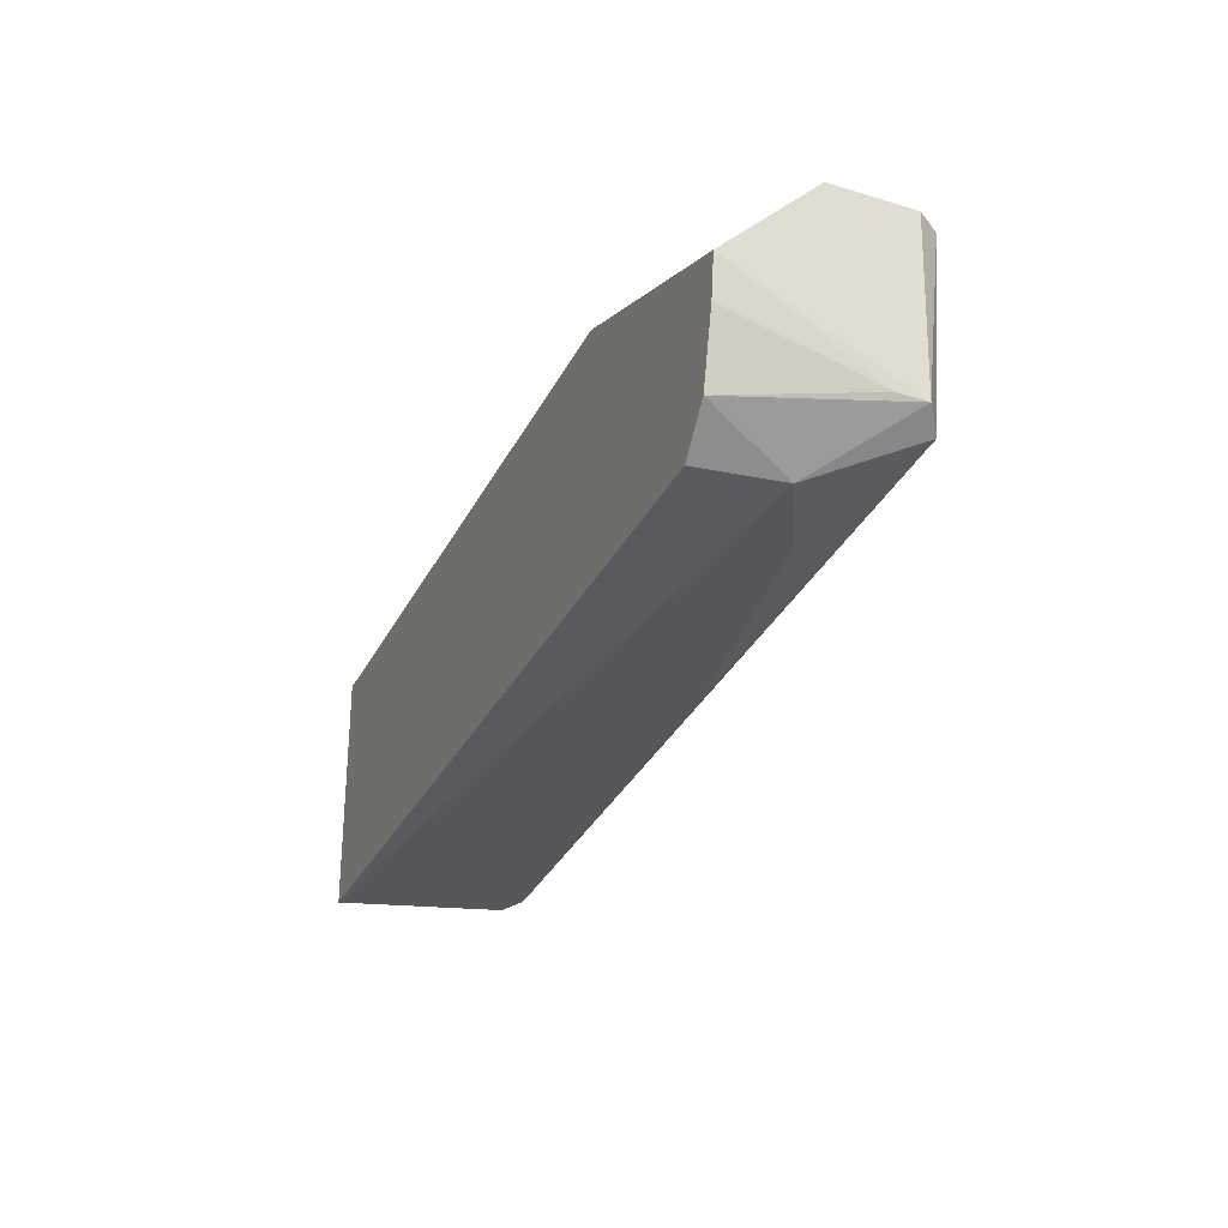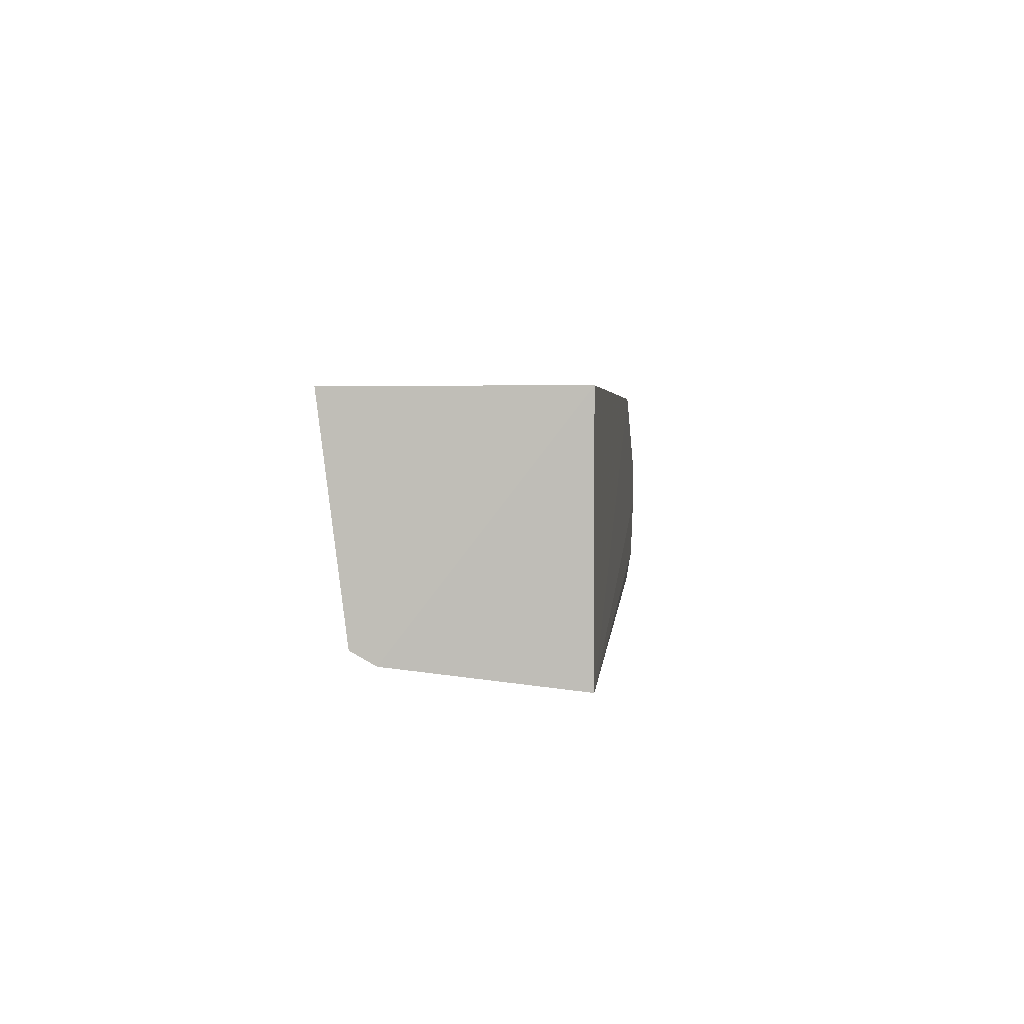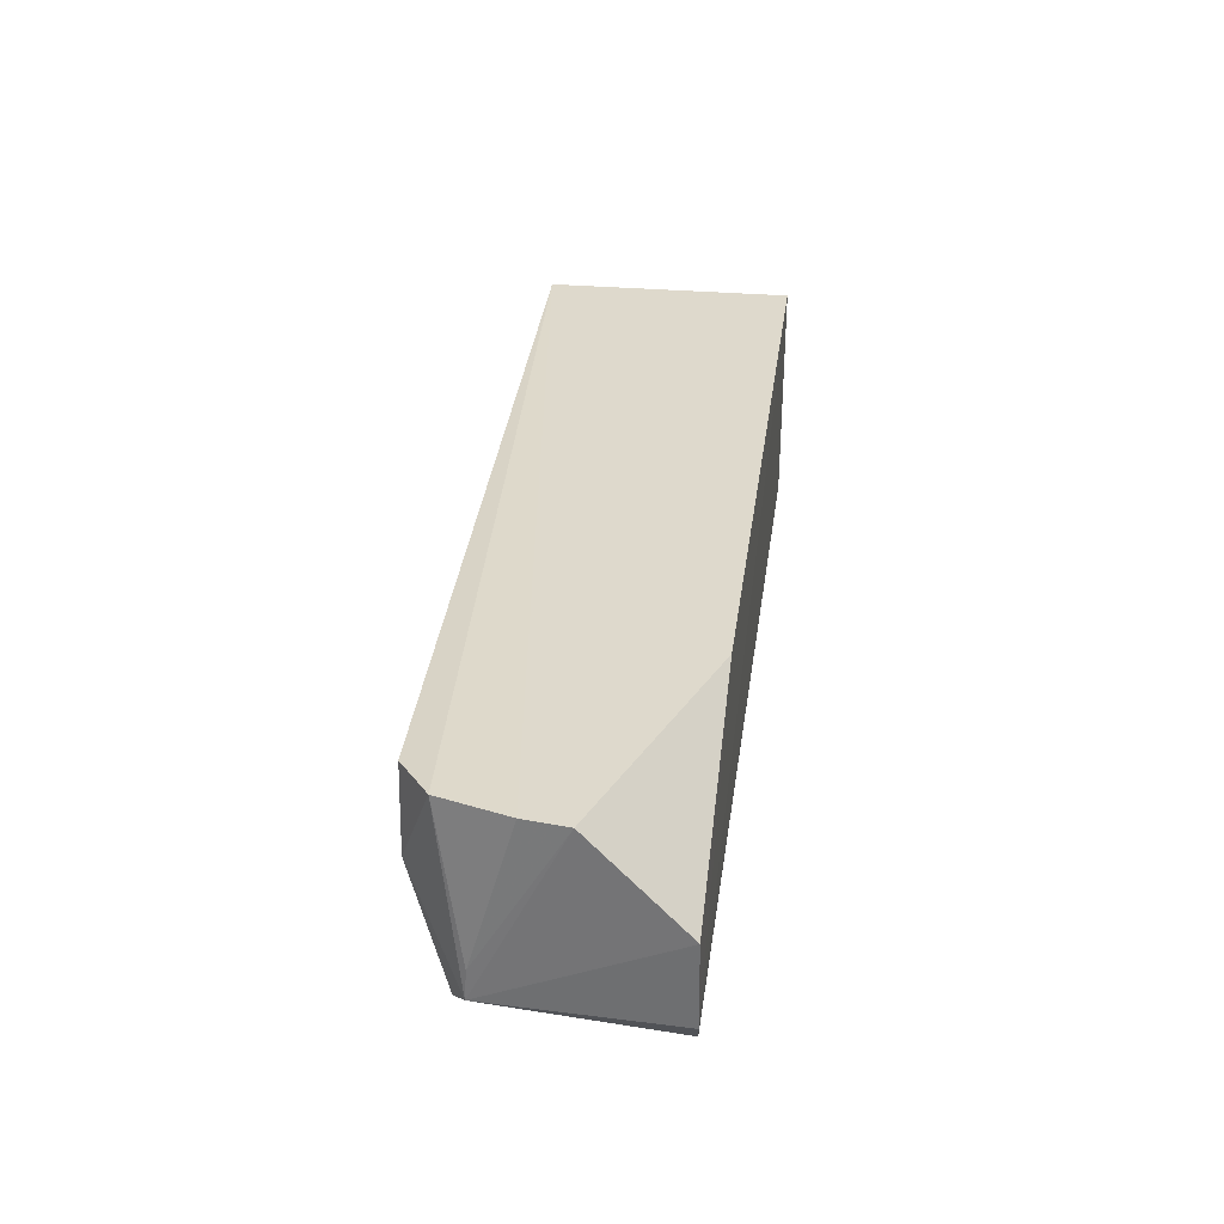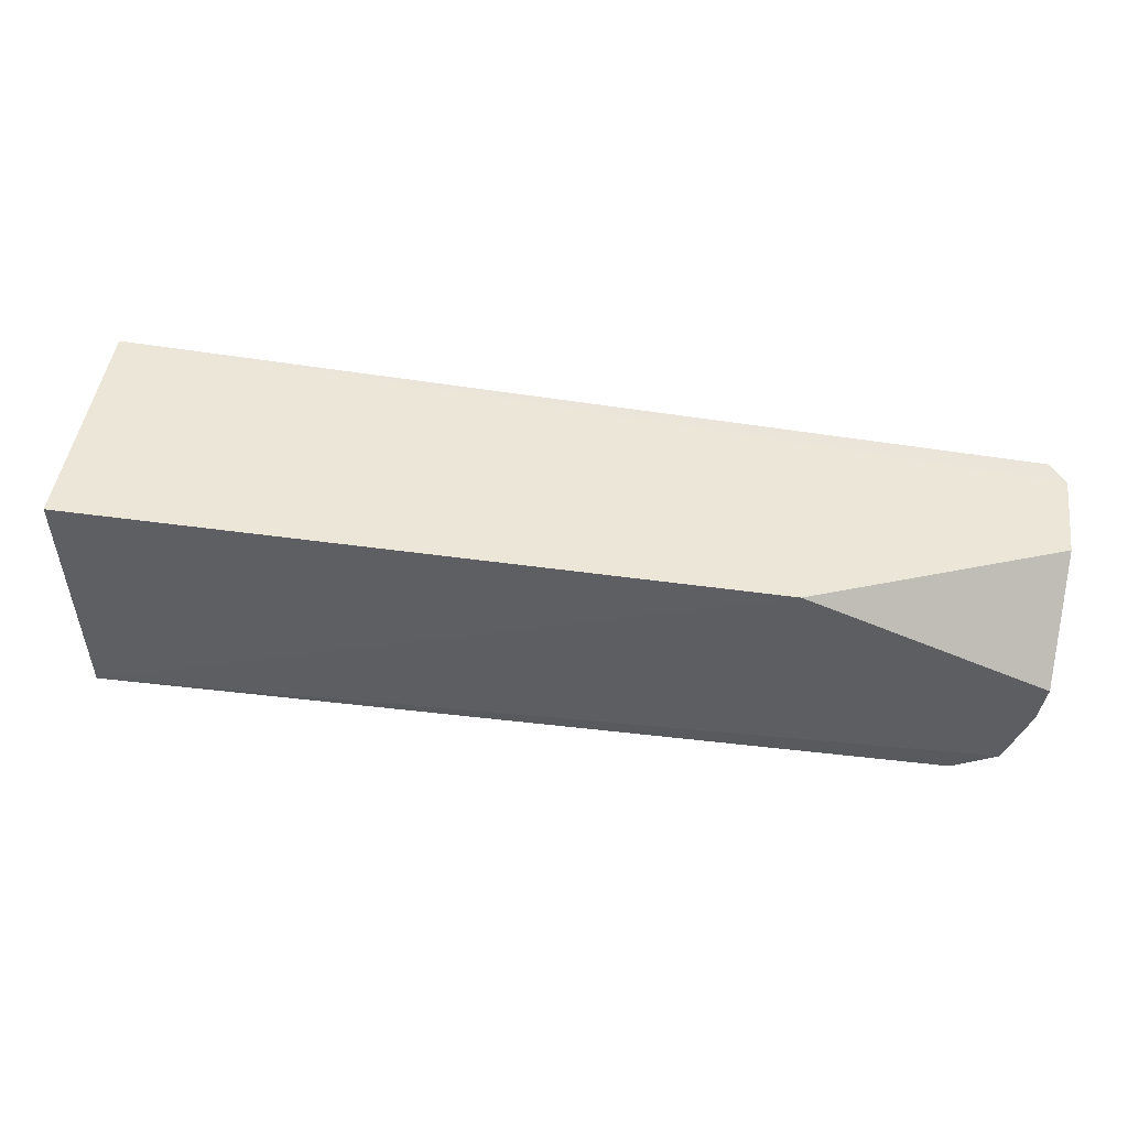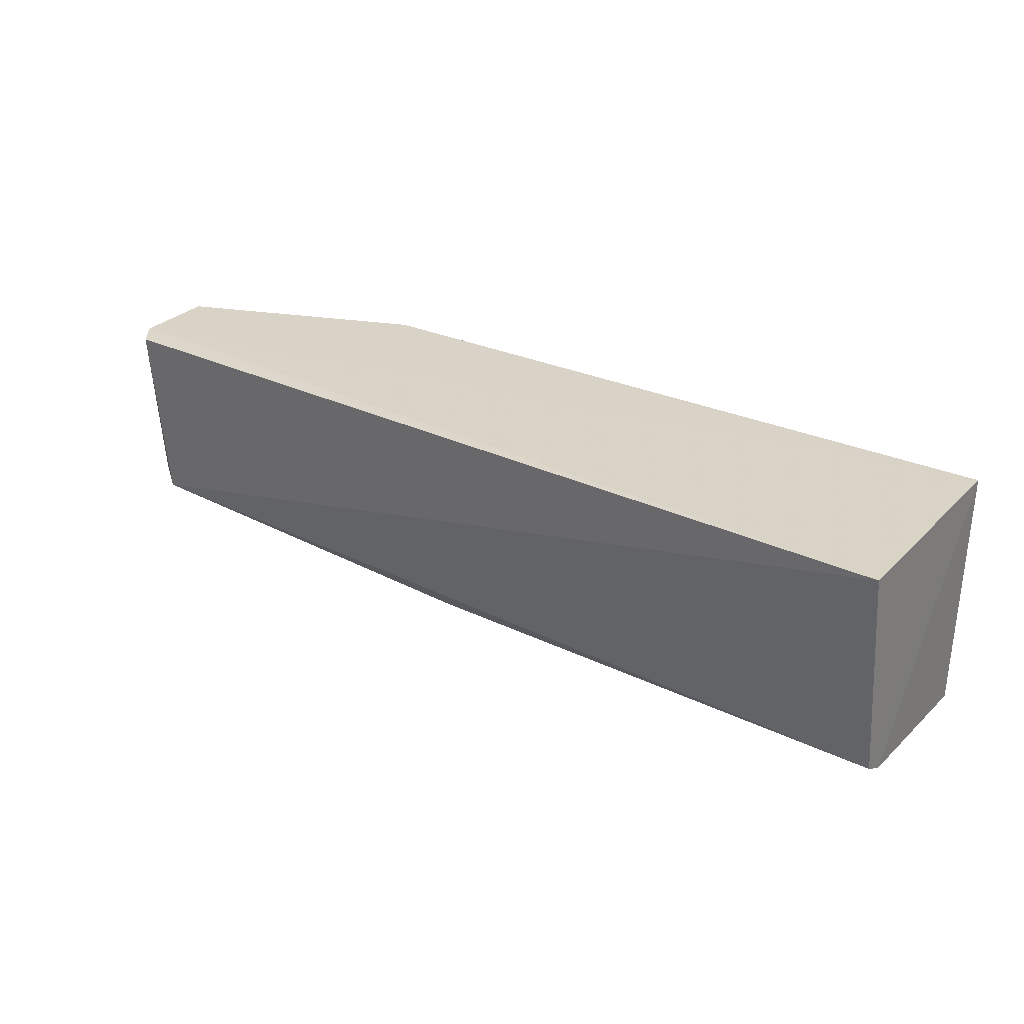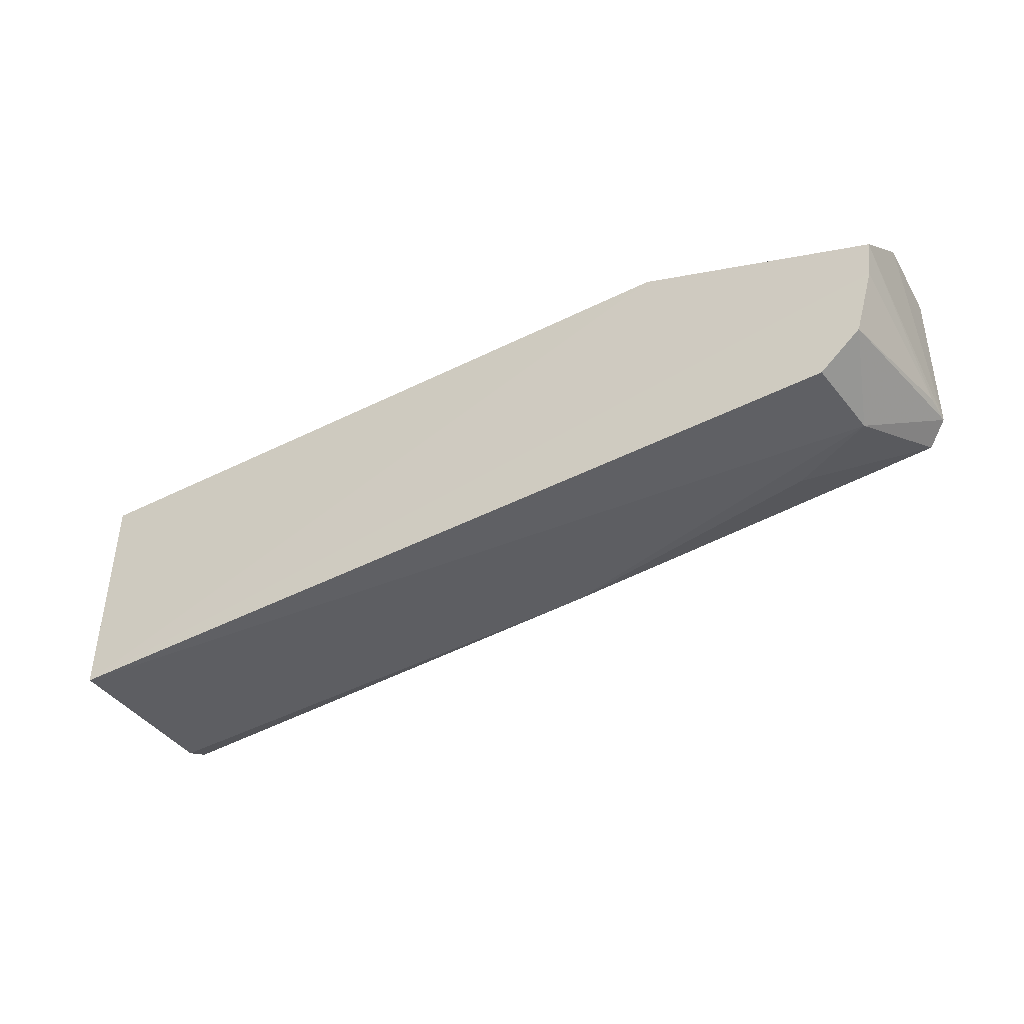
<metadata>
{"format":"obj","ext":"obj","renderer":"f3d","projection":"perspective","resolution":1024,"background":"white","views":[{"elev":-29.2,"azim":-112.5,"up":"+Z"},{"elev":2.7,"azim":95.9,"up":"+Z"},{"elev":32.2,"azim":-82.4,"up":"+Y"},{"elev":48.8,"azim":-171.2,"up":"+Z"},{"elev":28.3,"azim":34.4,"up":"+Z"},{"elev":-44.5,"azim":-149.9,"up":"+Z"}]}
</metadata>
<code>
v 0.0006032 -0.02383 0.01092
v 0.0006039 -0.0337 0.01092
v 0.0004452 -0.02382 0.0001672
v -0.03613 -0.02413 0.001065
v -0.03927 -0.02781 0.01093
v 0.0006295 -0.03251 0.001572
v -0.03912 -0.02386 0.007074
v -0.03916 -0.03139 0.01096
v -0.02119 -0.03134 0.001263
v 0.0006243 -0.03149 0.00101
v -0.02915 -0.02383 0.01092
v -0.03797 -0.02394 0.002419
v -0.03898 -0.03127 0.003465
v -0.0365 -0.02766 0.001065
v -0.03888 -0.02386 0.005296
v -0.03847 -0.03238 0.01089
v -0.03807 -0.03194 0.002854
v -0.03896 -0.03002 0.003541
v -0.03298 -0.02948 0.001278
f 6 1 2
f 8 2 1
f 10 3 1
f 10 1 6
f 10 9 3
f 10 6 9
f 11 1 3
f 11 7 5
f 11 8 1
f 11 5 8
f 12 3 4
f 13 8 5
f 13 5 7
f 14 4 3
f 14 3 9
f 14 13 12
f 14 12 4
f 15 3 12
f 15 11 3
f 15 7 11
f 16 2 8
f 16 8 13
f 17 9 6
f 17 16 13
f 17 6 2
f 17 2 16
f 17 13 14
f 18 13 7
f 18 7 15
f 18 15 12
f 18 12 13
f 19 17 14
f 19 14 9
f 19 9 17

</code>
